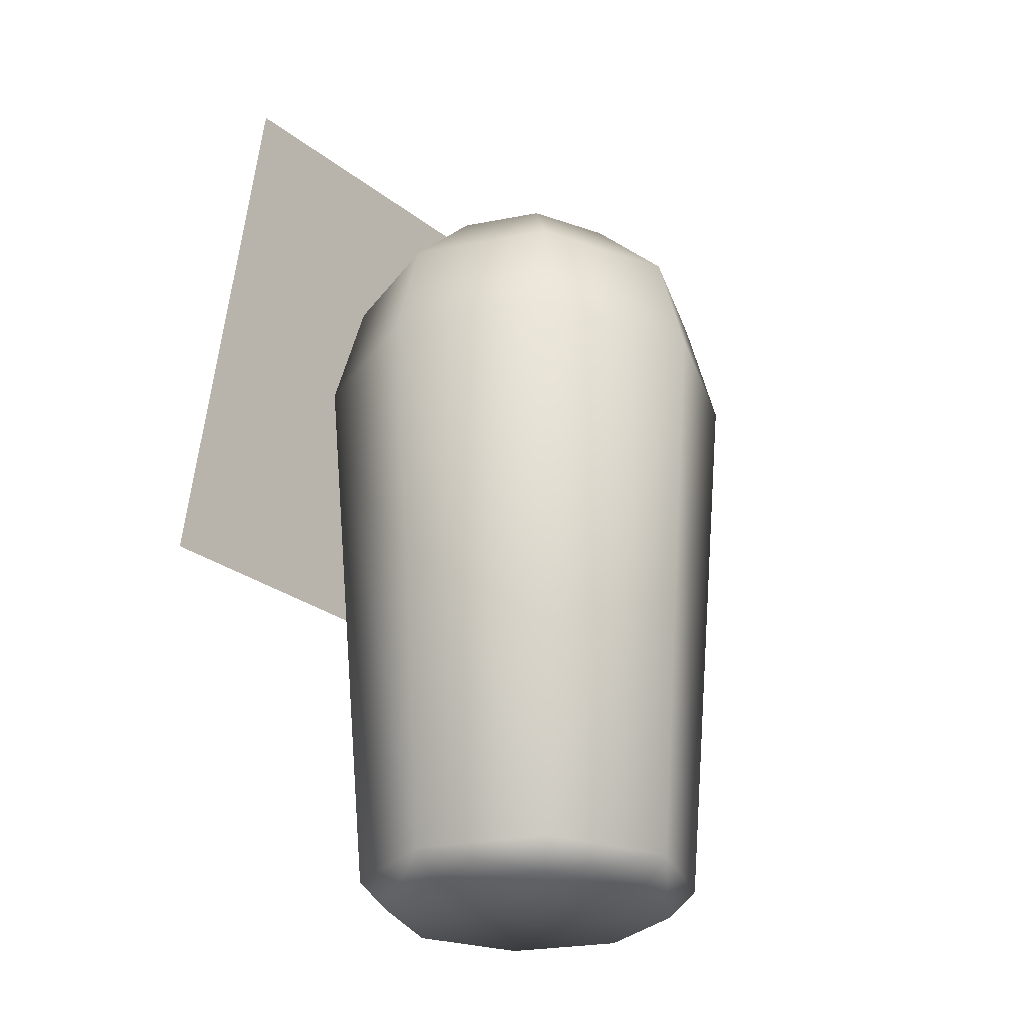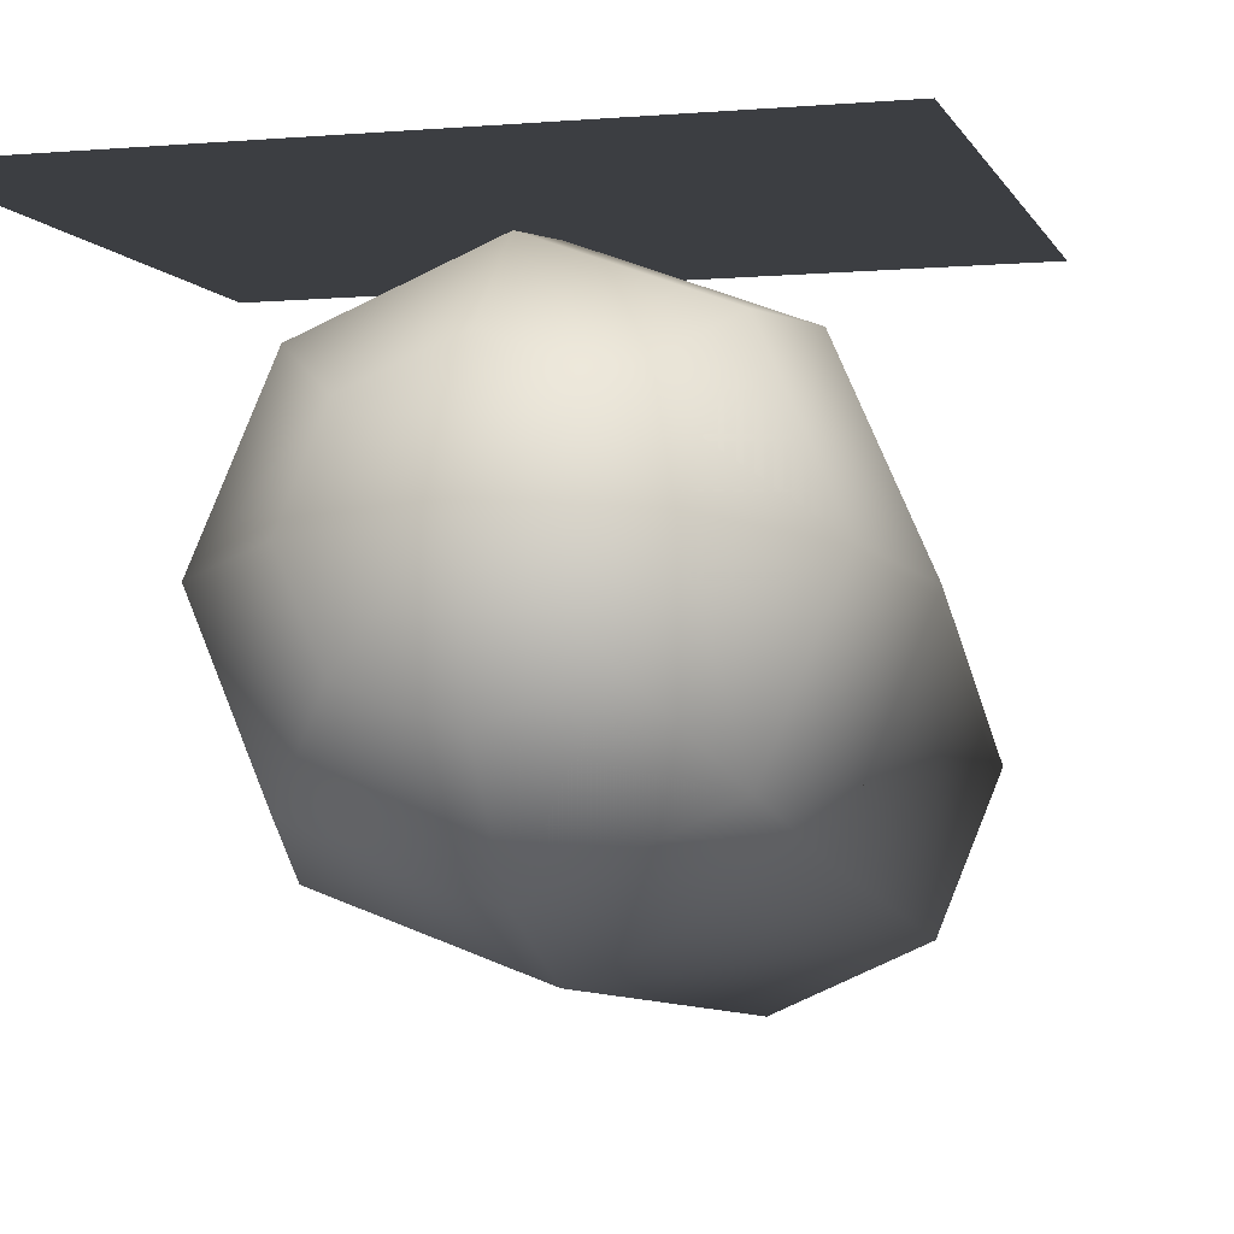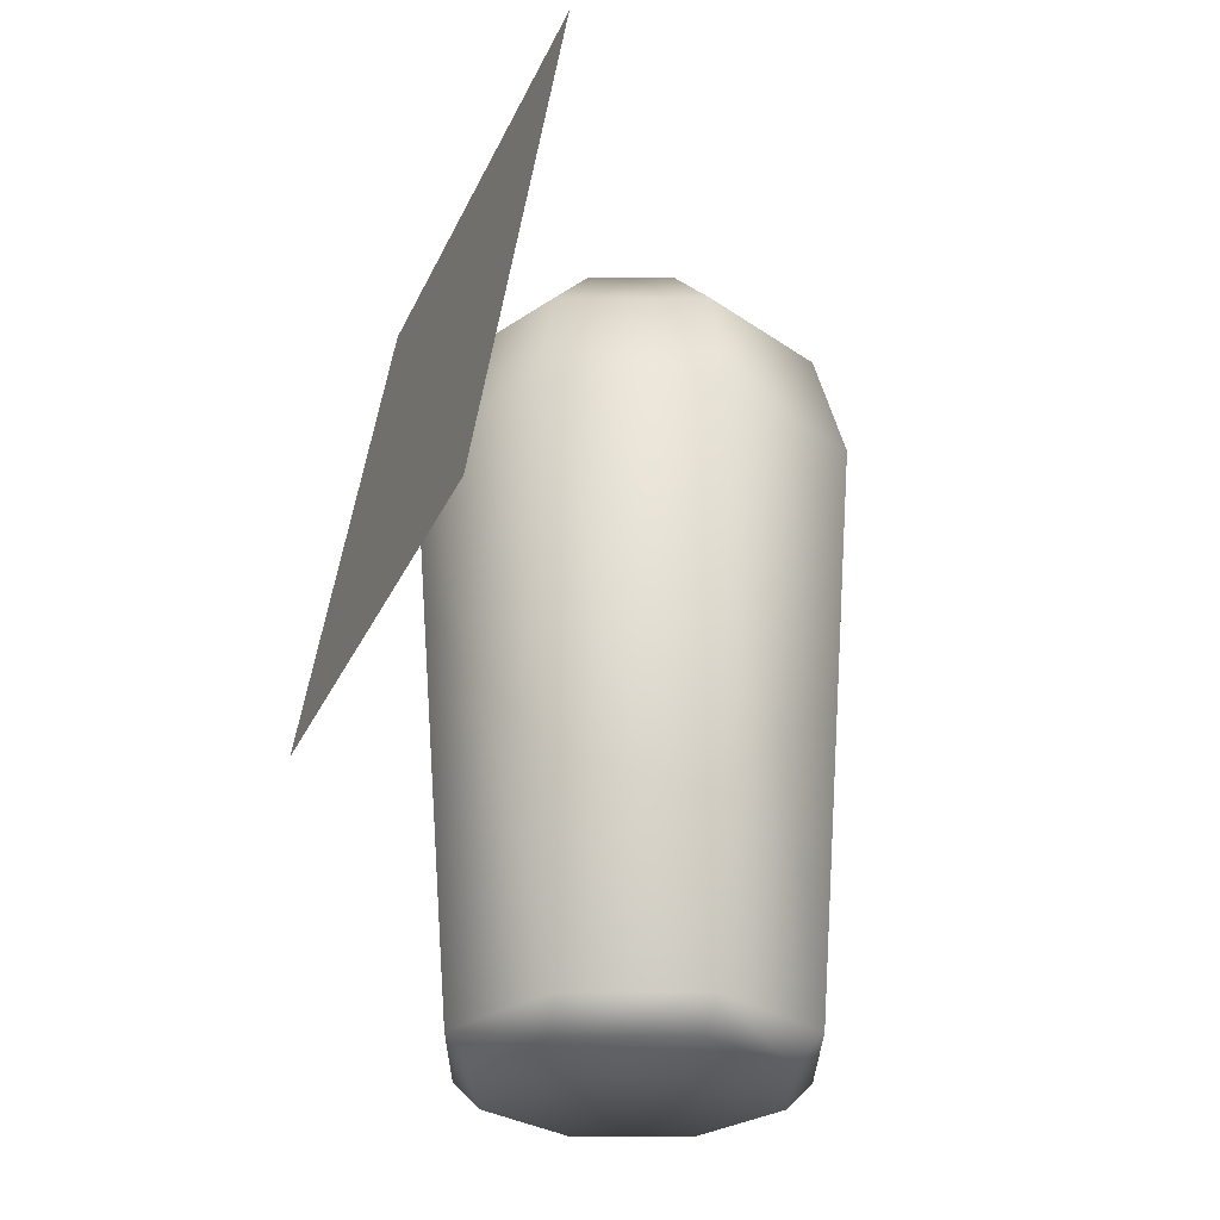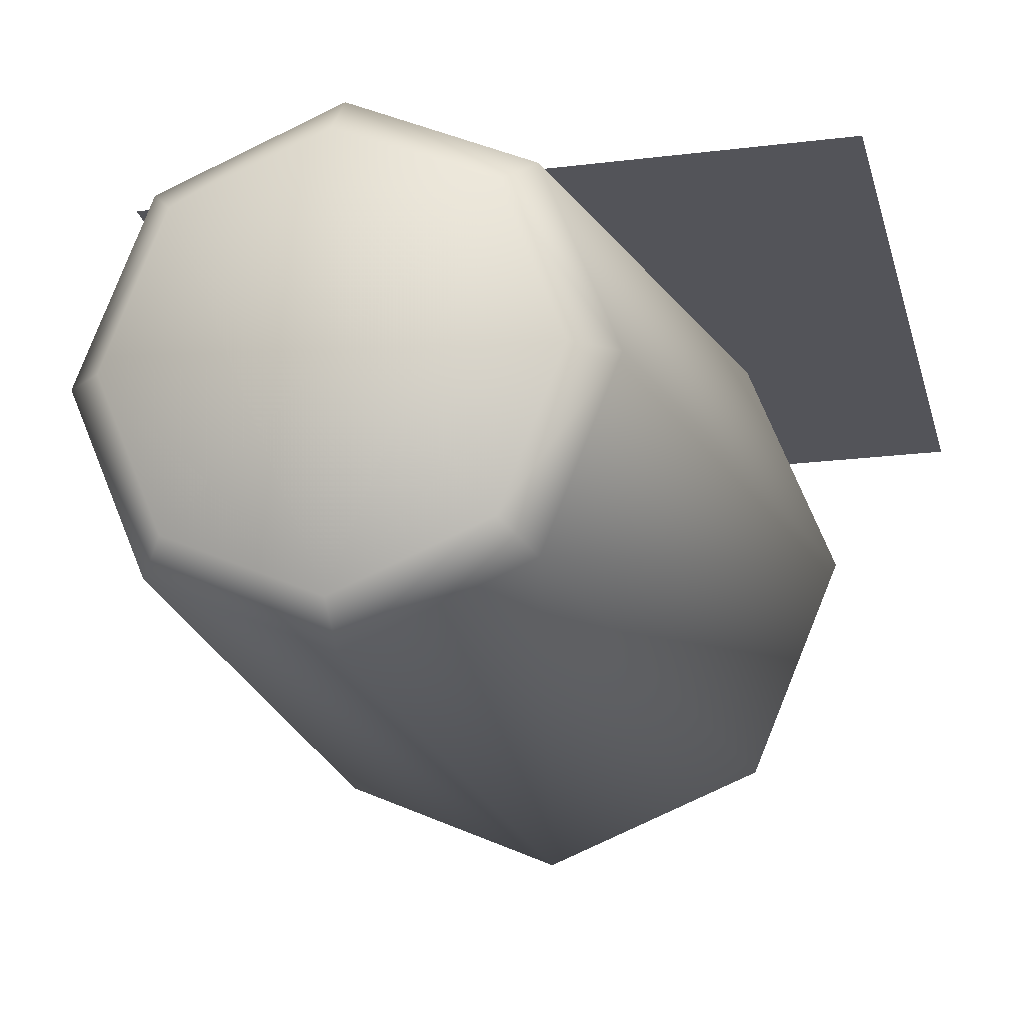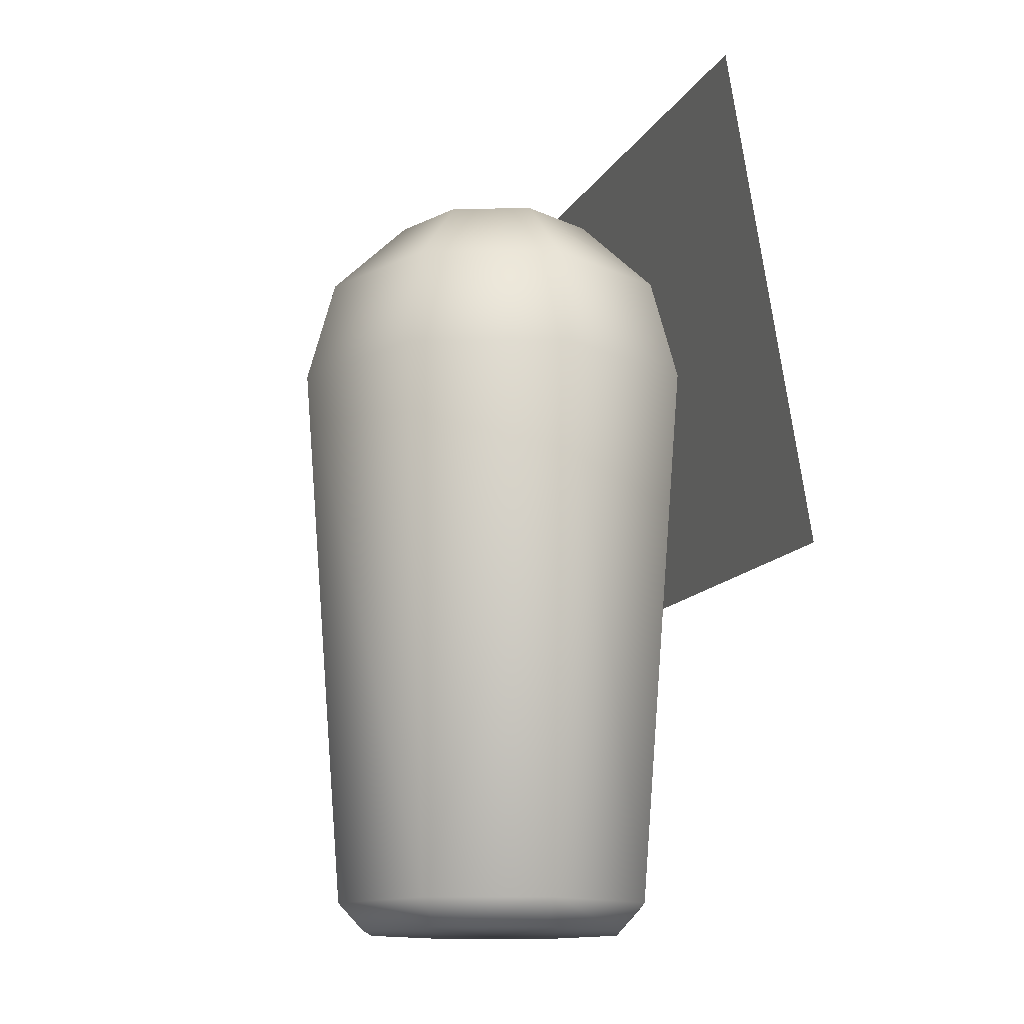
<metadata>
{"format":"obj","ext":"obj","renderer":"f3d","projection":"perspective","resolution":1024,"background":"white","views":[{"elev":-27.0,"azim":129.3,"up":"+Y"},{"elev":-12.7,"azim":-166.0,"up":"+Z"},{"elev":-29.6,"azim":67.3,"up":"+Y"},{"elev":-14.4,"azim":13.5,"up":"+Z"},{"elev":-14.5,"azim":-111.6,"up":"+Y"}]}
</metadata>
<code>
o 0_kelplush.mo
v 0 3.667 -10.8
v -2.868 4.533 -8.268
v 0 4.533 -9.456
v -3.818 3.667 -9.217
v -4.056 4.533 -5.4
v 0 -1.738 -12.39
v -5.399 3.667 -5.4
v -2.868 4.533 -2.532
v -4.942 -1.738 -10.34
v 0 -9.642 -13.82
v -6.99 -1.738 -5.4
v -3.818 3.668 -1.582
v -5.952 -9.642 -11.35
v 0 -15.03 -14.2
v -8.418 -9.642 -5.4
v -5.232 -16.45 -10.63
v 0 -16.45 -12.8
v -6.222 -15.03 -11.62
v -8.799 -15.03 -5.4
v -7.4 -16.45 -5.4
v -5.232 -16.45 -0.1674
v -4.942 -1.738 -0.4574
v -5.952 -9.642 0.5524
v -6.222 -15.03 0.8221
v -1e-06 -15.03 3.399
v -1e-06 -16.45 2
v 5.232 -16.45 -0.1674
v -1e-06 -9.642 3.018
v -1e-06 -1.738 1.59
v -1e-06 3.668 -0.001022
v -1e-06 4.533 -1.344
v 3.818 3.668 -1.582
v 2.868 4.533 -2.532
v 4.942 -1.738 -0.4574
v 5.399 3.667 -5.4
v 4.056 4.533 -5.4
v 2.868 4.533 -8.268
v 6.99 -1.738 -5.4
v 3.818 3.667 -9.217
v 4.942 -1.738 -10.34
v 8.418 -9.642 -5.4
v 5.952 -9.642 -11.35
v 5.952 -9.642 0.5524
v 8.799 -15.03 -5.4
v 6.222 -15.03 0.8221
v 7.4 -16.45 -5.4
v 5.232 -16.45 -10.63
v 6.222 -15.03 -11.62
v -1e-06 -16.45 -5.4
v -9.754 8.386 -5.4
v -3.982 4.263 -9.382
v -5.631 4.263 -5.4
v 0 2.754 -5.4
v -6.897 8.386 -12.3
v -11.26 14.02 -5.4
v 0 4.263 -11.03
v 3.982 4.263 -9.382
v 5.631 4.263 -5.4
v 9.754 8.386 -5.4
v 0 8.386 -15.15
v 6.897 8.386 -12.3
v 11.26 14.02 -5.4
v 0 14.02 -16.66
v 7.964 14.02 -13.36
v 6.897 19.65 -12.3
v 9.754 19.65 -5.4
v -7.964 14.02 -13.36
v -6.897 19.65 -12.3
v -9.754 19.65 -5.4
v -1e-06 19.65 -15.15
v 3.982 23.77 -9.382
v 5.631 23.77 -5.4
v -1e-06 25.28 -5.4
v 0 23.77 -11.03
v -3.982 23.77 -9.382
v -5.631 23.77 -5.4
v 3.982 23.77 -1.418
v 6.897 19.65 1.497
v -1e-06 23.77 0.2316
v 7.964 14.02 2.564
v 0 19.65 4.354
v -3.982 23.77 -1.418
v -6.897 19.65 1.497
v 0 14.02 5.863
v -7.964 14.02 2.564
v -6.897 8.386 1.497
v 6.897 8.386 1.497
v -3.982 4.263 -1.418
v 0 8.386 4.354
v 0 4.263 0.2316
v 3.982 4.263 -1.418
v 13.84 31.18 3.604
v -13.97 30.95 2.959
v 13.97 3.73 8.115
v -13.84 3.495 7.469
f 1 2 3
f 2 1 4
f 4 5 2
f 6 4 1
f 4 7 5
f 7 8 5
f 4 6 9
f 6 10 9
f 4 11 7
f 11 4 9
f 7 12 8
f 11 12 7
f 9 10 13
f 14 13 10
f 9 15 11
f 15 9 13
f 16 14 17
f 13 14 18
f 14 16 18
f 19 13 18
f 16 19 18
f 13 19 15
f 19 16 20
f 21 19 20
f 11 15 22
f 12 11 22
f 19 23 15
f 22 15 23
f 19 21 24
f 23 19 24
f 21 25 24
f 25 23 24
f 25 21 26
f 27 25 26
f 28 22 23
f 23 25 28
f 29 12 22
f 22 28 29
f 12 29 30
f 30 8 12
f 8 30 31
f 32 31 30
f 29 32 30
f 31 32 33
f 29 28 34
f 32 29 34
f 35 33 32
f 33 35 36
f 35 37 36
f 32 38 35
f 38 32 34
f 35 39 37
f 38 39 35
f 37 1 3
f 1 37 39
f 39 6 1
f 6 39 40
f 39 38 40
f 40 10 6
f 38 41 40
f 34 41 38
f 10 40 42
f 40 41 42
f 42 14 10
f 41 34 43
f 34 28 43
f 25 43 28
f 44 42 41
f 43 44 41
f 43 25 45
f 44 43 45
f 25 27 45
f 44 45 27
f 44 27 46
f 47 44 46
f 14 47 17
f 44 47 48
f 14 48 47
f 42 44 48
f 14 42 48
f 46 27 49
f 47 46 49
f 27 26 49
f 17 47 49
f 26 21 49
f 16 17 49
f 21 20 49
f 20 16 49
f 50 51 52
f 53 52 51
f 51 50 54
f 55 54 50
f 53 51 56
f 54 56 51
f 53 56 57
f 53 57 58
f 57 59 58
f 60 57 56
f 56 54 60
f 59 57 61
f 57 60 61
f 61 62 59
f 54 63 60
f 63 61 60
f 62 61 64
f 61 63 64
f 65 62 64
f 63 65 64
f 62 65 66
f 63 54 67
f 54 55 67
f 55 68 67
f 68 63 67
f 68 55 69
f 65 63 70
f 63 68 70
f 71 66 65
f 70 71 65
f 66 71 72
f 71 73 72
f 71 70 74
f 74 73 71
f 75 70 68
f 70 75 74
f 75 73 74
f 69 75 68
f 76 73 75
f 75 69 76
f 77 66 72
f 72 73 77
f 66 77 78
f 78 62 66
f 77 73 79
f 62 78 80
f 81 77 79
f 77 81 78
f 79 73 82
f 82 81 79
f 82 73 76
f 69 82 76
f 82 69 83
f 81 82 83
f 55 83 69
f 84 78 81
f 83 84 81
f 78 84 80
f 83 55 85
f 84 83 85
f 55 86 85
f 86 84 85
f 86 55 50
f 52 86 50
f 84 87 80
f 87 62 80
f 62 87 59
f 58 59 87
f 86 52 88
f 53 88 52
f 84 86 89
f 88 89 86
f 87 84 89
f 53 90 88
f 89 88 90
f 53 58 91
f 53 91 90
f 58 87 91
f 91 89 90
f 87 89 91
f 95 94 92 93
o UCX_1_kelplush.mo
v 0 -15.03 -14.2
v -5.232 -16.45 -10.63
v 0 -16.45 -12.8
v -6.222 -15.03 -11.62
v -8.799 -15.03 -5.4
v -7.4 -16.45 -5.4
v -5.232 -16.45 -0.1674
v -6.222 -15.03 0.8221
v -1e-06 -15.03 3.399
v -1e-06 -16.45 2
v 5.232 -16.45 -0.1674
v 8.799 -15.03 -5.4
v 6.222 -15.03 0.8221
v 7.4 -16.45 -5.4
v 5.232 -16.45 -10.63
v 6.222 -15.03 -11.62
v -11.26 14.02 -5.4
v 11.26 14.02 -5.4
v 0 14.02 -16.66
v 7.964 14.02 -13.36
v 6.897 19.65 -12.3
v 9.754 19.65 -5.4
v -7.964 14.02 -13.36
v -6.897 19.65 -12.3
v -9.754 19.65 -5.4
v -1e-06 19.65 -15.15
v 3.982 23.77 -9.382
v 5.631 23.77 -5.4
v -1e-06 25.28 -5.4
v 0 23.77 -11.03
v -3.982 23.77 -9.382
v -5.631 23.77 -5.4
v 3.982 23.77 -1.418
v 6.897 19.65 1.497
v -1e-06 23.77 0.2316
v 7.964 14.02 2.564
v 0 19.65 4.354
v -3.982 23.77 -1.418
v -6.897 19.65 1.497
v 0 14.02 5.863
v -7.964 14.02 2.564
f 97 96 98
f 96 97 99
f 97 100 99
f 100 97 101
f 102 100 101
f 100 102 103
f 102 104 103
f 104 102 105
f 106 104 105
f 104 106 108
f 107 108 106
f 107 106 109
f 110 107 109
f 96 110 98
f 107 110 111
f 96 111 110
f 116 113 115
f 114 116 115
f 113 116 117
f 112 119 118
f 119 114 118
f 119 112 120
f 116 114 121
f 114 119 121
f 122 117 116
f 117 122 123
f 122 124 123
f 125 124 122
f 126 124 125
f 127 124 126
f 128 117 123
f 123 124 128
f 117 128 129
f 129 113 117
f 128 124 130
f 113 129 131
f 132 128 130
f 128 132 129
f 130 124 133
f 133 132 130
f 133 124 127
f 132 133 134
f 112 134 120
f 135 129 132
f 134 135 132
f 129 135 131
f 134 112 136
f 135 134 136
f 108 131 135 104
f 103 136 112 100
f 104 135 136 103
f 113 107 111 115
f 116 121 125 122
f 127 126 119 120
f 111 96 114 115
f 107 113 131 108
f 125 121 119 126
f 127 120 134 133
f 98 110 109
f 98 109 106
f 98 106 105
f 98 105 102
f 98 102 101
f 98 101 97
f 99 100 112 118
f 114 96 99 118

</code>
